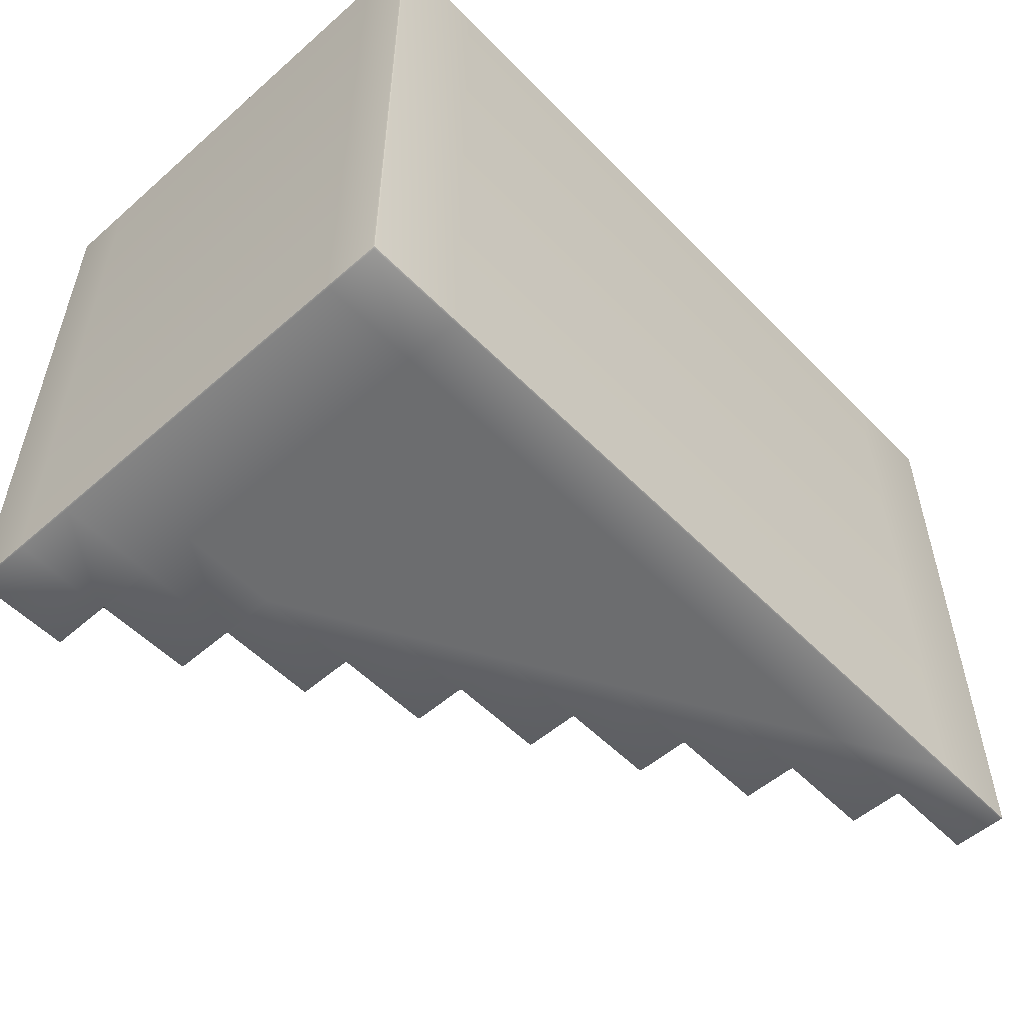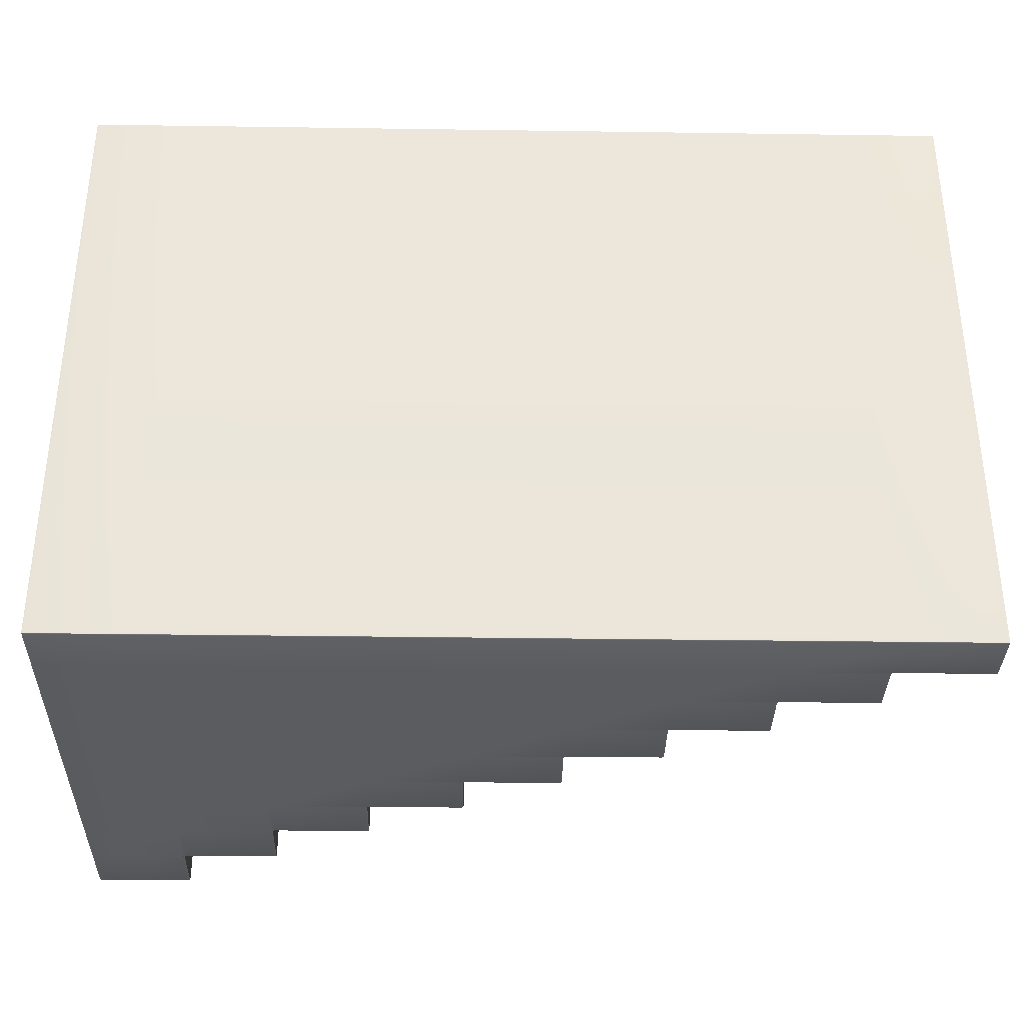
<metadata>
{"format":"obj","ext":"obj","renderer":"f3d","projection":"perspective","resolution":1024,"background":"white","views":[{"elev":-53.9,"azim":-47.1,"up":"+Z"},{"elev":-34.6,"azim":-1.1,"up":"+Z"}]}
</metadata>
<code>
o Stairs_GEO.002_Cube.275
v -54.36 13.59 152.7
v -54.36 15.1 152.7
v -54.36 16.6 152.7
v -54.36 18.1 152.7
v -54.36 19.6 152.7
v -54.36 21.1 152.7
v -54.36 21.1 135.8
v -54.36 19.6 135.8
v -54.36 18.1 135.8
v -54.36 16.6 135.8
v -54.36 15.1 135.8
v -54.36 13.59 135.8
v -51.66 19.6 135.8
v -51.66 18.1 135.8
v -51.66 16.6 135.8
v -51.66 15.1 135.8
v -51.66 13.59 135.8
v -51.66 19.6 152.7
v -51.66 18.1 152.7
v -51.66 16.6 152.7
v -51.66 15.1 152.7
v -51.66 13.59 152.7
v -49.02 18.1 135.8
v -49.02 16.6 135.8
v -49.02 15.1 135.8
v -49.02 13.59 135.8
v -49.02 18.1 152.7
v -49.02 16.6 152.7
v -49.02 15.1 152.7
v -49.02 13.59 152.7
v -46.38 16.6 135.8
v -46.38 15.1 135.8
v -46.38 13.59 135.8
v -46.38 16.6 152.7
v -46.38 15.1 152.7
v -46.38 13.59 152.7
v -43.74 15.1 135.8
v -43.74 13.59 135.8
v -43.74 15.1 152.7
v -43.74 13.59 152.7
v -41.1 13.59 135.8
v -41.1 13.59 152.7
v -57 22.6 152.7
v -57 22.6 135.8
v -57 13.59 152.7
v -57 15.1 152.7
v -57 16.6 152.7
v -57 18.1 152.7
v -57 19.6 152.7
v -57 21.1 152.7
v -57 21.1 135.8
v -57 19.6 135.8
v -57 18.1 135.8
v -57 16.6 135.8
v -57 15.1 135.8
v -57 13.59 135.8
v -54.36 12.14 152.7
v -54.36 12.09 152.6
v -54.36 12.1 152.7
v -54.36 22.65 152.6
v -54.41 22.65 152.7
v -54.32 22.56 152.7
v -54.32 22.6 152.6
v -54.37 22.65 152.7
v -54.36 22.6 152.7
v -54.4 22.57 152.7
v -54.32 22.6 152.7
v -54.36 22.61 152.6
v -54.36 12.09 135.9
v -54.36 12.14 135.8
v -54.36 12.1 135.8
v -54.36 22.65 135.9
v -54.32 22.6 135.9
v -54.32 22.56 135.8
v -54.41 22.65 135.8
v -54.36 22.61 135.9
v -54.36 22.6 135.8
v -54.32 22.6 135.8
v -54.4 22.57 135.8
v -54.37 22.65 135.8
v -51.66 12.14 152.7
v -51.66 12.09 152.6
v -51.66 12.1 152.7
v -51.71 22.56 152.7
v -51.66 22.56 152.6
v -51.71 22.6 152.6
v -51.67 22.56 152.7
v -51.67 22.59 152.7
v -51.67 22.6 152.6
v -51.71 22.6 152.7
v -51.66 12.09 135.9
v -51.66 12.14 135.8
v -51.66 12.1 135.8
v -51.71 22.56 135.8
v -51.71 22.6 135.9
v -51.66 22.56 135.9
v -51.71 22.6 135.8
v -51.67 22.59 135.8
v -51.67 22.6 135.9
v -51.67 22.56 135.8
v -51.66 21.15 135.9
v -51.61 21.1 135.9
v -51.61 21.05 135.8
v -51.71 21.15 135.8
v -51.65 21.11 135.9
v -51.66 21.1 135.8
v -51.61 21.09 135.8
v -51.69 21.07 135.8
v -51.67 21.15 135.8
v -51.71 21.15 152.7
v -51.61 21.05 152.7
v -51.61 21.1 152.6
v -51.66 21.15 152.6
v -51.69 21.07 152.7
v -51.66 21.1 152.7
v -51.61 21.09 152.7
v -51.65 21.11 152.6
v -51.67 21.15 152.7
v -49.02 12.09 152.6
v -49.02 12.14 152.7
v -49.02 12.1 152.7
v -49.02 12.14 135.8
v -49.02 12.09 135.9
v -49.02 12.1 135.8
v -49.02 21.05 135.9
v -49.07 21.05 135.8
v -49.07 21.1 135.9
v -49.03 21.05 135.8
v -49.03 21.09 135.8
v -49.07 21.09 135.8
v -49.03 21.09 135.9
v -49.02 19.65 135.9
v -48.97 19.6 135.9
v -48.97 19.55 135.8
v -49.07 19.65 135.8
v -49.01 19.61 135.9
v -49.02 19.6 135.8
v -48.97 19.59 135.8
v -49.05 19.57 135.8
v -49.03 19.65 135.8
v -49.02 21.05 152.6
v -49.07 21.1 152.6
v -49.07 21.05 152.7
v -49.03 21.09 152.6
v -49.03 21.09 152.7
v -49.07 21.09 152.7
v -49.03 21.05 152.7
v -49.02 19.65 152.6
v -49.07 19.65 152.7
v -48.97 19.55 152.7
v -48.97 19.6 152.6
v -49.03 19.65 152.7
v -49.02 19.6 152.7
v -49.05 19.57 152.7
v -48.97 19.59 152.7
v -49.01 19.61 152.6
v -46.38 12.09 152.6
v -46.38 12.14 152.7
v -46.38 12.1 152.7
v -46.38 12.14 135.8
v -46.38 12.09 135.9
v -46.38 12.1 135.8
v -46.38 19.55 135.9
v -46.43 19.55 135.8
v -46.43 19.6 135.9
v -46.39 19.55 135.8
v -46.39 19.59 135.8
v -46.43 19.59 135.8
v -46.39 19.59 135.9
v -46.38 18.15 135.9
v -46.33 18.1 135.9
v -46.33 18.05 135.8
v -46.43 18.15 135.8
v -46.37 18.11 135.9
v -46.38 18.1 135.8
v -46.33 18.09 135.8
v -46.41 18.07 135.8
v -46.39 18.15 135.8
v -46.38 19.55 152.6
v -46.43 19.6 152.6
v -46.43 19.55 152.7
v -46.39 19.59 152.6
v -46.39 19.59 152.7
v -46.43 19.59 152.7
v -46.39 19.55 152.7
v -46.38 18.15 152.6
v -46.43 18.15 152.7
v -46.33 18.05 152.7
v -46.33 18.1 152.6
v -46.39 18.15 152.7
v -46.38 18.1 152.7
v -46.41 18.07 152.7
v -46.33 18.09 152.7
v -46.37 18.11 152.6
v -43.74 12.09 152.6
v -43.74 12.14 152.7
v -43.74 12.1 152.7
v -43.74 12.14 135.8
v -43.74 12.09 135.9
v -43.74 12.1 135.8
v -43.74 18.05 135.9
v -43.79 18.05 135.8
v -43.79 18.1 135.9
v -43.75 18.05 135.8
v -43.75 18.09 135.8
v -43.79 18.09 135.8
v -43.75 18.09 135.9
v -43.74 16.65 135.9
v -43.69 16.6 135.9
v -43.69 16.55 135.8
v -43.79 16.65 135.8
v -43.73 16.61 135.9
v -43.74 16.6 135.8
v -43.69 16.59 135.8
v -43.77 16.56 135.8
v -43.75 16.65 135.8
v -43.74 18.05 152.6
v -43.79 18.1 152.6
v -43.79 18.05 152.7
v -43.75 18.09 152.6
v -43.75 18.09 152.7
v -43.79 18.09 152.7
v -43.75 18.05 152.7
v -43.74 16.65 152.6
v -43.79 16.65 152.7
v -43.69 16.55 152.7
v -43.69 16.6 152.6
v -43.75 16.65 152.7
v -43.74 16.6 152.7
v -43.77 16.56 152.7
v -43.69 16.59 152.7
v -43.73 16.61 152.6
v -41.1 12.09 152.6
v -41.1 12.14 152.7
v -41.1 12.1 152.7
v -41.1 12.14 135.8
v -41.1 12.09 135.9
v -41.1 12.1 135.8
v -41.15 16.6 135.9
v -41.1 16.55 135.9
v -41.15 16.55 135.8
v -41.11 16.59 135.9
v -41.11 16.59 135.8
v -41.11 16.55 135.8
v -41.15 16.59 135.8
v -41.05 15.1 135.9
v -41.05 15.05 135.8
v -41.15 15.14 135.8
v -41.1 15.14 135.9
v -41.05 15.09 135.8
v -41.1 15.1 135.8
v -41.13 15.06 135.8
v -41.11 15.14 135.8
v -41.09 15.1 135.9
v -41.15 16.6 152.6
v -41.15 16.55 152.7
v -41.1 16.55 152.6
v -41.15 16.59 152.7
v -41.11 16.59 152.7
v -41.11 16.55 152.7
v -41.11 16.59 152.6
v -41.05 15.1 152.6
v -41.1 15.14 152.6
v -41.15 15.14 152.7
v -41.05 15.05 152.7
v -41.09 15.1 152.6
v -41.1 15.1 152.7
v -41.11 15.14 152.7
v -41.13 15.06 152.7
v -41.05 15.09 152.7
v -38.46 12.09 152.6
v -38.46 12.14 152.7
v -38.46 12.1 152.7
v -38.46 12.14 135.8
v -38.46 12.09 135.9
v -38.46 12.1 135.8
v -38.51 15.1 135.9
v -38.46 15.05 135.9
v -38.51 15.05 135.8
v -38.47 15.09 135.9
v -38.47 15.08 135.8
v -38.47 15.05 135.8
v -38.51 15.09 135.8
v -38.41 13.55 135.8
v -38.51 13.64 135.8
v -38.46 13.64 135.9
v -38.41 13.59 135.9
v -38.49 13.56 135.8
v -38.46 13.59 135.8
v -38.47 13.64 135.8
v -38.45 13.6 135.9
v -38.41 13.59 135.8
v -38.51 15.1 152.6
v -38.51 15.05 152.7
v -38.46 15.05 152.6
v -38.51 15.09 152.7
v -38.47 15.08 152.7
v -38.47 15.05 152.7
v -38.47 15.09 152.6
v -38.41 13.59 152.6
v -38.46 13.64 152.6
v -38.51 13.64 152.7
v -38.41 13.55 152.7
v -38.45 13.6 152.6
v -38.46 13.59 152.7
v -38.47 13.64 152.7
v -38.49 13.56 152.7
v -38.41 13.59 152.7
v -35.87 12.14 152.7
v -35.87 12.09 152.6
v -35.82 12.14 152.6
v -35.87 12.1 152.7
v -35.83 12.1 152.7
v -35.83 12.1 152.6
v -35.83 12.14 152.7
v -35.87 12.14 135.8
v -35.82 12.14 135.9
v -35.87 12.09 135.9
v -35.83 12.14 135.8
v -35.83 12.1 135.8
v -35.83 12.1 135.9
v -35.87 12.1 135.8
v -35.87 13.55 135.8
v -35.87 13.59 135.9
v -35.82 13.55 135.9
v -35.87 13.59 135.8
v -35.83 13.58 135.8
v -35.83 13.59 135.9
v -35.83 13.55 135.8
v -35.87 13.55 152.7
v -35.82 13.55 152.6
v -35.87 13.59 152.6
v -35.83 13.55 152.7
v -35.83 13.58 152.7
v -35.83 13.59 152.6
v -35.87 13.59 152.7
v -57 12.09 152.6
v -57 12.14 152.7
v -57 12.1 152.7
v -57 12.09 135.9
v -57 12.14 135.8
v -57 12.1 135.8
v -54.36 24.22 152.6
v -54.41 24.27 152.6
v -54.41 24.22 152.7
v -54.37 24.26 152.6
v -54.38 24.25 152.7
v -54.41 24.26 152.7
v -54.37 24.22 152.7
v -54.36 24.22 135.9
v -54.41 24.22 135.8
v -54.41 24.27 135.9
v -54.37 24.22 135.8
v -54.38 24.25 135.8
v -54.41 24.26 135.8
v -54.37 24.26 135.9
v -57 24.32 152.6
v -57.05 24.32 152.7
v -56.96 24.22 152.7
v -56.96 24.27 152.6
v -57.01 24.32 152.7
v -57 24.27 152.7
v -57.04 24.23 152.7
v -56.96 24.26 152.7
v -57 24.27 152.6
v -57 24.32 135.9
v -56.96 24.27 135.9
v -56.96 24.22 135.8
v -57.05 24.32 135.8
v -57 24.27 135.9
v -57 24.27 135.8
v -56.96 24.26 135.8
v -57.04 24.23 135.8
v -57.01 24.32 135.8
v -59.6 12.14 152.7
v -59.64 12.14 152.6
v -59.6 12.09 152.6
v -59.64 12.14 152.7
v -59.63 12.1 152.7
v -59.64 12.1 152.6
v -59.6 12.1 152.7
v -59.6 22.6 152.7
v -59.64 22.6 152.6
v -59.64 22.6 152.7
v -59.6 12.09 135.9
v -59.64 12.14 135.9
v -59.6 12.14 135.8
v -59.64 12.1 135.9
v -59.63 12.1 135.8
v -59.64 12.14 135.8
v -59.6 12.1 135.8
v -59.64 22.6 135.9
v -59.6 22.6 135.8
v -59.64 22.6 135.8
v -59.64 13.59 152.6
v -59.6 13.59 152.7
v -59.64 13.59 152.7
v -59.6 15.1 152.7
v -59.64 15.1 152.6
v -59.64 15.1 152.7
v -59.64 16.6 152.6
v -59.6 16.6 152.7
v -59.64 16.6 152.7
v -59.6 18.1 152.7
v -59.64 18.1 152.6
v -59.64 18.1 152.7
v -59.6 19.6 152.7
v -59.64 19.6 152.6
v -59.64 19.6 152.7
v -59.64 21.1 152.6
v -59.6 21.1 152.7
v -59.64 21.1 152.7
v -59.6 21.1 135.8
v -59.64 21.1 135.9
v -59.64 21.1 135.8
v -59.64 19.6 135.9
v -59.6 19.6 135.8
v -59.64 19.6 135.8
v -59.6 18.1 135.8
v -59.64 18.1 135.9
v -59.64 18.1 135.8
v -59.6 16.6 135.8
v -59.64 16.6 135.9
v -59.64 16.6 135.8
v -59.64 15.1 135.9
v -59.6 15.1 135.8
v -59.64 15.1 135.8
v -59.6 13.59 135.8
v -59.64 13.59 135.9
v -59.64 13.59 135.8
v -59.6 24.27 152.7
v -59.64 24.27 152.6
v -59.64 24.27 152.7
v -59.64 24.27 135.9
v -59.6 24.27 135.8
v -59.64 24.27 135.8
v -57.05 25.88 152.7
v -57 25.88 152.6
v -57.05 25.93 152.6
v -57.01 25.88 152.7
v -57.02 25.92 152.7
v -57.01 25.92 152.6
v -57.05 25.92 152.7
v -57.05 25.88 135.8
v -57.05 25.93 135.9
v -57 25.88 135.9
v -57.05 25.92 135.8
v -57.02 25.92 135.8
v -57.01 25.92 135.9
v -57.01 25.88 135.8
v -59.6 25.88 152.7
v -59.6 25.93 152.6
v -59.64 25.88 152.6
v -59.6 25.92 152.7
v -59.63 25.92 152.7
v -59.64 25.92 152.6
v -59.64 25.88 152.7
v -59.6 25.88 135.8
v -59.64 25.88 135.9
v -59.6 25.93 135.9
v -59.64 25.88 135.8
v -59.63 25.92 135.8
v -59.64 25.92 135.9
v -59.6 25.92 135.8
f 123 119 82 91
f 7 104 108 103 13 8
f 75 79 74 7 51 44
f 26 122 92 17
f 6 62 66 61 43 50
f 43 61 345 359
f 9 10 54 53
f 8 13 14 9
f 75 44 368 351
f 172 202 211 31
f 81 22 1 57
f 8 9 53 52
f 149 143 111 18
f 3 20 19 4
f 60 72 350 343
f 120 158 36 30
f 9 14 15 10
f 2 21 20 3
f 15 16 11 10
f 16 17 12 11
f 18 111 114 110 6 5
f 16 25 26 17
f 31 211 215 210 37 32
f 22 30 29 21
f 27 187 181 150
f 29 28 20 21
f 142 127 102 112
f 195 157 161 199
f 20 28 27 19
f 14 23 24 15
f 340 337 377 385
f 113 101 96 85
f 1 22 21 2
f 4 19 18 5
f 11 12 56 55
f 134 164 173 23
f 4 5 49 48
f 151 180 165 133
f 33 160 122 26
f 234 42 40 196
f 29 35 34 28
f 120 30 22 81
f 24 31 32 25
f 34 225 219 188
f 19 27 150 154 149 18
f 36 35 29 30
f 25 32 33 26
f 103 126 135 13
f 13 135 139 134 23 14
f 41 236 198 38
f 189 218 203 171
f 39 264 256 226
f 32 37 38 33
f 227 255 239 209
f 28 34 188 192 187 27
f 36 40 39 35
f 157 119 123 161
f 23 173 177 172 31 24
f 41 285 288 284 274 236
f 262 293 277 246
f 272 303 307 302 42 234
f 302 294 265 42
f 39 226 230 225 34 35
f 33 38 198 160
f 241 248 37 210
f 284 323 316 274
f 42 265 269 264 39 40
f 272 309 330 303
f 233 195 199 237
f 247 279 285 41
f 325 331 311 317
f 271 233 237 275
f 310 271 275 318
f 295 301 286 278
f 257 263 249 240
f 224 208 201 217
f 186 170 163 179
f 15 24 25 16
f 300 332 324 287
f 158 196 40 36
f 57 1 45 338
f 148 132 125 141
f 110 84 62 6
f 37 248 252 247 41 38
f 344 352 367 360
f 51 52 417 413
f 56 341 387 428
f 45 46 398 396
f 338 45 396 375
f 414 410 383 392
f 55 56 428 426
f 92 70 12 17
f 94 104 7 74
f 69 91 82 58
f 5 6 50 49
f 2 3 47 46
f 3 4 48 47
f 1 2 46 45
f 7 8 52 51
f 10 11 55 54
f 43 359 363 358 431 382
f 12 70 341 56
f 369 435 458 444
f 86 95 73 63
f 50 43 382 411
f 48 49 407 404
f 416 408 410 414
f 46 47 402 398
f 47 48 404 402
f 49 50 411 407
f 392 383 432 434
f 44 51 413 393
f 386 376 395 429
f 52 53 419 417
f 405 420 423 401
f 399 425 429 395
f 408 416 420 405
f 434 432 453 459
f 357 366 446 438
f 53 54 422 419
f 401 423 425 399
f 54 55 426 422
f 439 445 460 452
f 369 373 368 44 393 435
f 431 358 437 451
f 60 64 65 68
f 61 66 65 64
f 62 67 65 66
f 63 68 65 67
f 72 76 77 80
f 73 78 77 76
f 74 79 77 78
f 75 80 77 79
f 84 87 88 90
f 85 89 88 87
f 86 90 88 89
f 94 97 98 100
f 95 99 98 97
f 96 100 98 99
f 101 105 106 109
f 102 107 106 105
f 103 108 106 107
f 104 109 106 108
f 110 114 115 118
f 111 116 115 114
f 112 117 115 116
f 113 118 115 117
f 125 128 129 131
f 126 130 129 128
f 127 131 129 130
f 132 136 137 140
f 133 138 137 136
f 134 139 137 138
f 135 140 137 139
f 141 144 145 147
f 142 146 145 144
f 143 147 145 146
f 148 152 153 156
f 149 154 153 152
f 150 155 153 154
f 151 156 153 155
f 163 166 167 169
f 164 168 167 166
f 165 169 167 168
f 170 174 175 178
f 171 176 175 174
f 172 177 175 176
f 173 178 175 177
f 179 182 183 185
f 180 184 183 182
f 181 185 183 184
f 186 190 191 194
f 187 192 191 190
f 188 193 191 192
f 189 194 191 193
f 201 204 205 207
f 202 206 205 204
f 203 207 205 206
f 208 212 213 216
f 209 214 213 212
f 210 215 213 214
f 211 216 213 215
f 217 220 221 223
f 218 222 221 220
f 219 223 221 222
f 224 228 229 232
f 225 230 229 228
f 226 231 229 230
f 227 232 229 231
f 239 242 243 245
f 240 244 243 242
f 241 245 243 244
f 246 250 251 254
f 247 252 251 250
f 248 253 251 252
f 249 254 251 253
f 255 258 259 261
f 256 260 259 258
f 257 261 259 260
f 262 266 267 270
f 263 268 267 266
f 264 269 267 268
f 265 270 267 269
f 277 280 281 283
f 278 282 281 280
f 279 283 281 282
f 284 288 289 292
f 285 290 289 288
f 286 291 289 290
f 287 292 289 291
f 293 296 297 299
f 294 298 297 296
f 295 299 297 298
f 300 304 305 308
f 301 306 305 304
f 302 307 305 306
f 303 308 305 307
f 309 312 313 315
f 310 314 313 312
f 311 315 313 314
f 316 319 320 322
f 317 321 320 319
f 318 322 320 321
f 323 326 327 329
f 324 328 327 326
f 325 329 327 328
f 330 333 334 336
f 331 335 334 333
f 332 336 334 335
f 343 346 347 349
f 344 348 347 346
f 345 349 347 348
f 350 353 354 356
f 351 355 354 353
f 352 356 354 355
f 357 361 362 365
f 358 363 362 361
f 359 364 362 363
f 360 365 362 364
f 366 370 371 374
f 367 372 371 370
f 368 373 371 372
f 369 374 371 373
f 375 378 379 381
f 376 380 379 378
f 377 381 379 380
f 385 388 389 391
f 386 390 389 388
f 387 391 389 390
f 437 440 441 443
f 438 442 441 440
f 439 443 441 442
f 444 447 448 450
f 445 449 448 447
f 446 450 448 449
f 451 454 455 457
f 452 456 455 454
f 453 457 455 456
f 458 461 462 464
f 459 463 462 461
f 460 464 462 463
f 163 170 178 166
f 166 178 173 164
f 181 187 190 185
f 185 190 186 179
f 201 208 216 204
f 204 216 211 202
f 219 225 228 223
f 223 228 224 217
f 96 101 109 100
f 100 109 104 94
f 84 110 118 87
f 87 118 113 85
f 125 132 140 128
f 128 140 135 126
f 143 149 152 147
f 147 152 148 141
f 82 119 121 83
f 83 121 120 81
f 142 112 116 146
f 146 116 111 143
f 126 103 107 130
f 130 107 102 127
f 123 91 93 124
f 124 93 92 122
f 122 160 162 124
f 124 162 161 123
f 158 120 121 159
f 159 121 119 157
f 180 151 155 184
f 184 155 150 181
f 164 134 138 168
f 168 138 133 165
f 188 219 222 193
f 193 222 218 189
f 160 198 200 162
f 162 200 199 161
f 202 172 176 206
f 206 176 171 203
f 196 158 159 197
f 197 159 157 195
f 209 239 245 214
f 214 245 241 210
f 195 233 235 197
f 197 235 234 196
f 226 256 258 231
f 231 258 255 227
f 237 199 200 238
f 238 200 198 236
f 265 294 296 270
f 270 296 293 262
f 233 271 273 235
f 235 273 272 234
f 279 247 250 283
f 283 250 246 277
f 275 237 238 276
f 276 238 236 274
f 303 330 336 308
f 308 336 332 300
f 274 316 322 276
f 276 322 318 275
f 323 284 292 326
f 326 292 287 324
f 309 272 273 312
f 312 273 271 310
f 278 286 290 282
f 282 290 285 279
f 294 302 306 298
f 298 306 301 295
f 240 249 253 244
f 244 253 248 241
f 256 264 268 260
f 260 268 263 257
f 95 86 89 99
f 99 89 85 96
f 101 113 117 105
f 105 117 112 102
f 132 148 156 136
f 136 156 151 133
f 127 142 144 131
f 131 144 141 125
f 170 186 194 174
f 174 194 189 171
f 165 180 182 169
f 169 182 179 163
f 208 224 232 212
f 212 232 227 209
f 203 218 220 207
f 207 220 217 201
f 249 263 266 254
f 254 266 262 246
f 239 255 261 242
f 242 261 257 240
f 286 301 304 291
f 291 304 300 287
f 277 293 299 280
f 280 299 295 278
f 324 332 335 328
f 328 335 331 325
f 63 73 76 68
f 68 76 72 60
f 310 318 321 314
f 314 321 317 311
f 325 317 319 329
f 329 319 316 323
f 330 309 315 333
f 333 315 311 331
f 73 95 97 78
f 78 97 94 74
f 58 82 83 59
f 59 83 81 57
f 91 69 71 93
f 93 71 70 92
f 86 63 67 90
f 90 67 62 84
f 338 375 381 339
f 339 381 377 337
f 337 58 59 339
f 339 59 57 338
f 69 340 342 71
f 71 342 341 70
f 343 350 356 346
f 346 356 352 344
f 360 367 370 365
f 365 370 366 357
f 344 360 364 348
f 348 364 359 345
f 351 368 372 355
f 355 372 367 352
f 350 72 80 353
f 353 80 75 351
f 60 343 349 64
f 64 349 345 61
f 402 404 406 403
f 403 406 405 401
f 404 407 409 406
f 406 409 408 405
f 417 419 421 418
f 418 421 420 416
f 419 422 424 421
f 421 424 423 420
f 411 382 384 412
f 412 384 383 410
f 393 413 415 394
f 394 415 414 392
f 407 411 412 409
f 409 412 410 408
f 413 417 418 415
f 415 418 416 414
f 396 398 400 397
f 397 400 399 395
f 426 428 430 427
f 427 430 429 425
f 398 402 403 400
f 400 403 401 399
f 422 426 427 424
f 424 427 425 423
f 385 377 380 388
f 388 380 376 386
f 375 396 397 378
f 378 397 395 376
f 428 387 390 430
f 430 390 386 429
f 392 434 436 394
f 394 436 435 393
f 432 383 384 433
f 433 384 382 431
f 387 341 342 391
f 391 342 340 385
f 451 437 443 454
f 454 443 439 452
f 444 458 464 447
f 447 464 460 445
f 438 446 449 442
f 442 449 445 439
f 452 460 463 456
f 456 463 459 453
f 357 438 440 361
f 361 440 437 358
f 453 432 433 457
f 457 433 431 451
f 458 435 436 461
f 461 436 434 459
f 446 366 374 450
f 450 374 369 444
f 69 58 337 340

</code>
